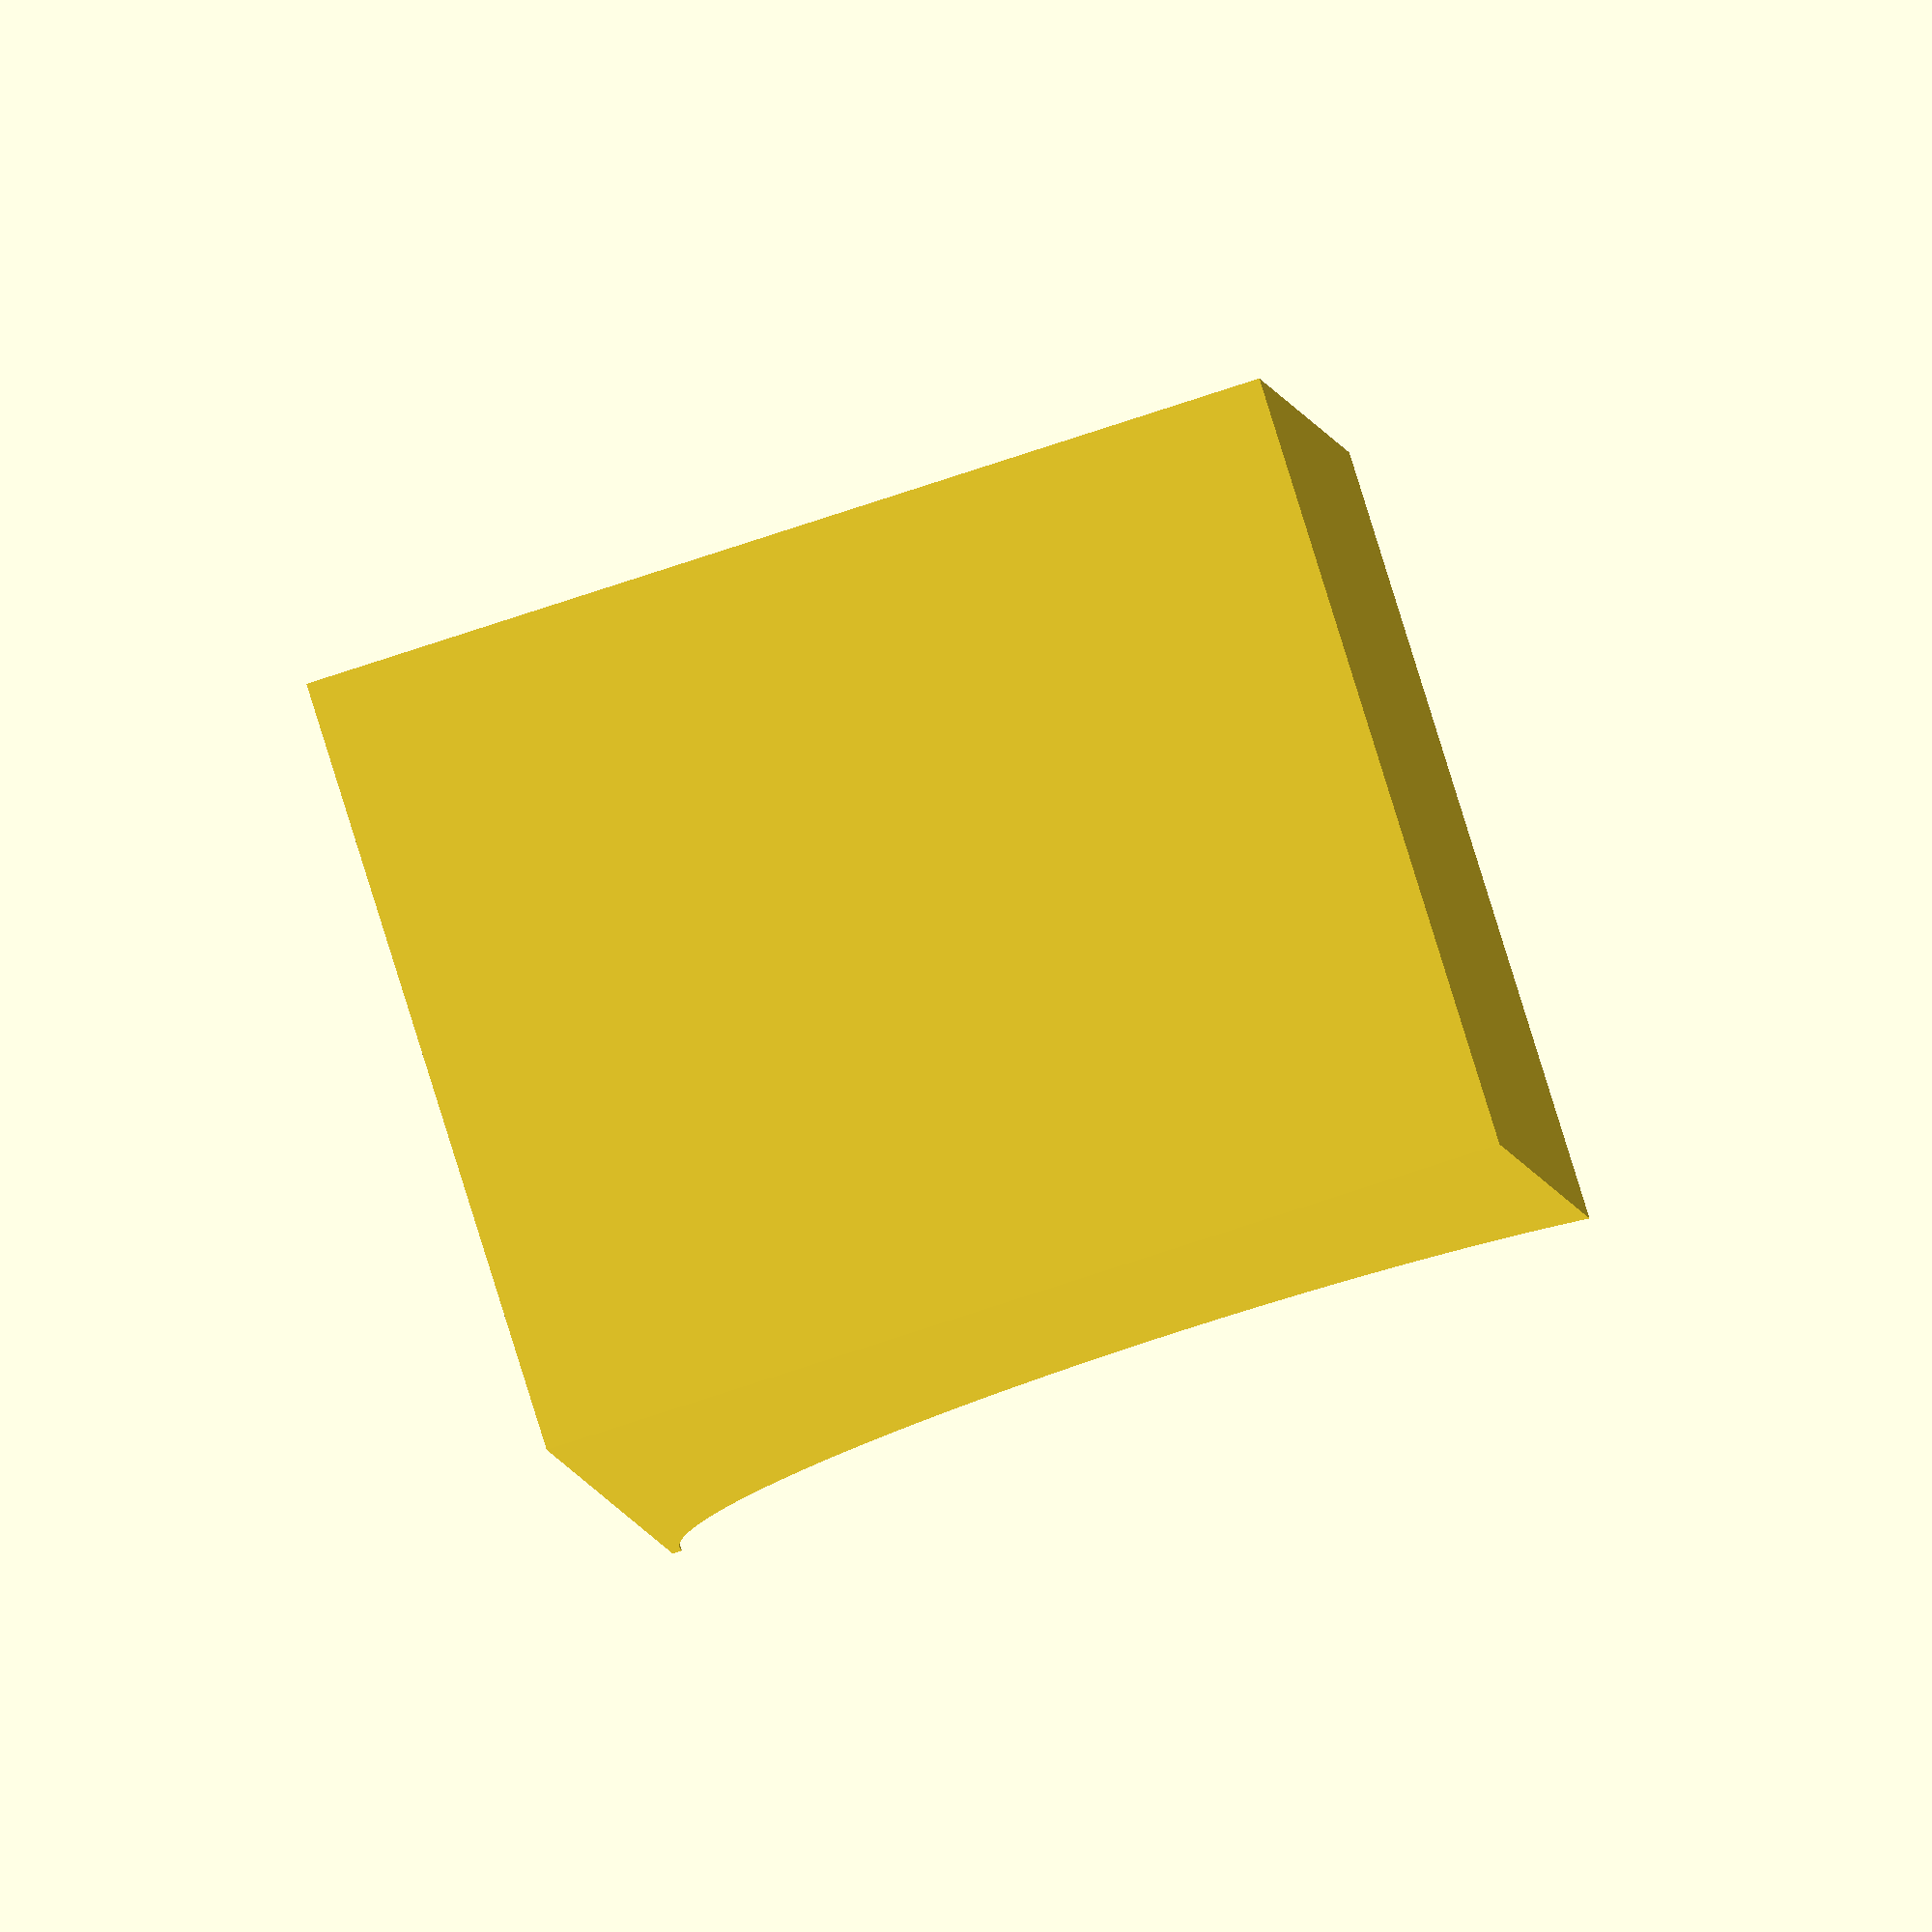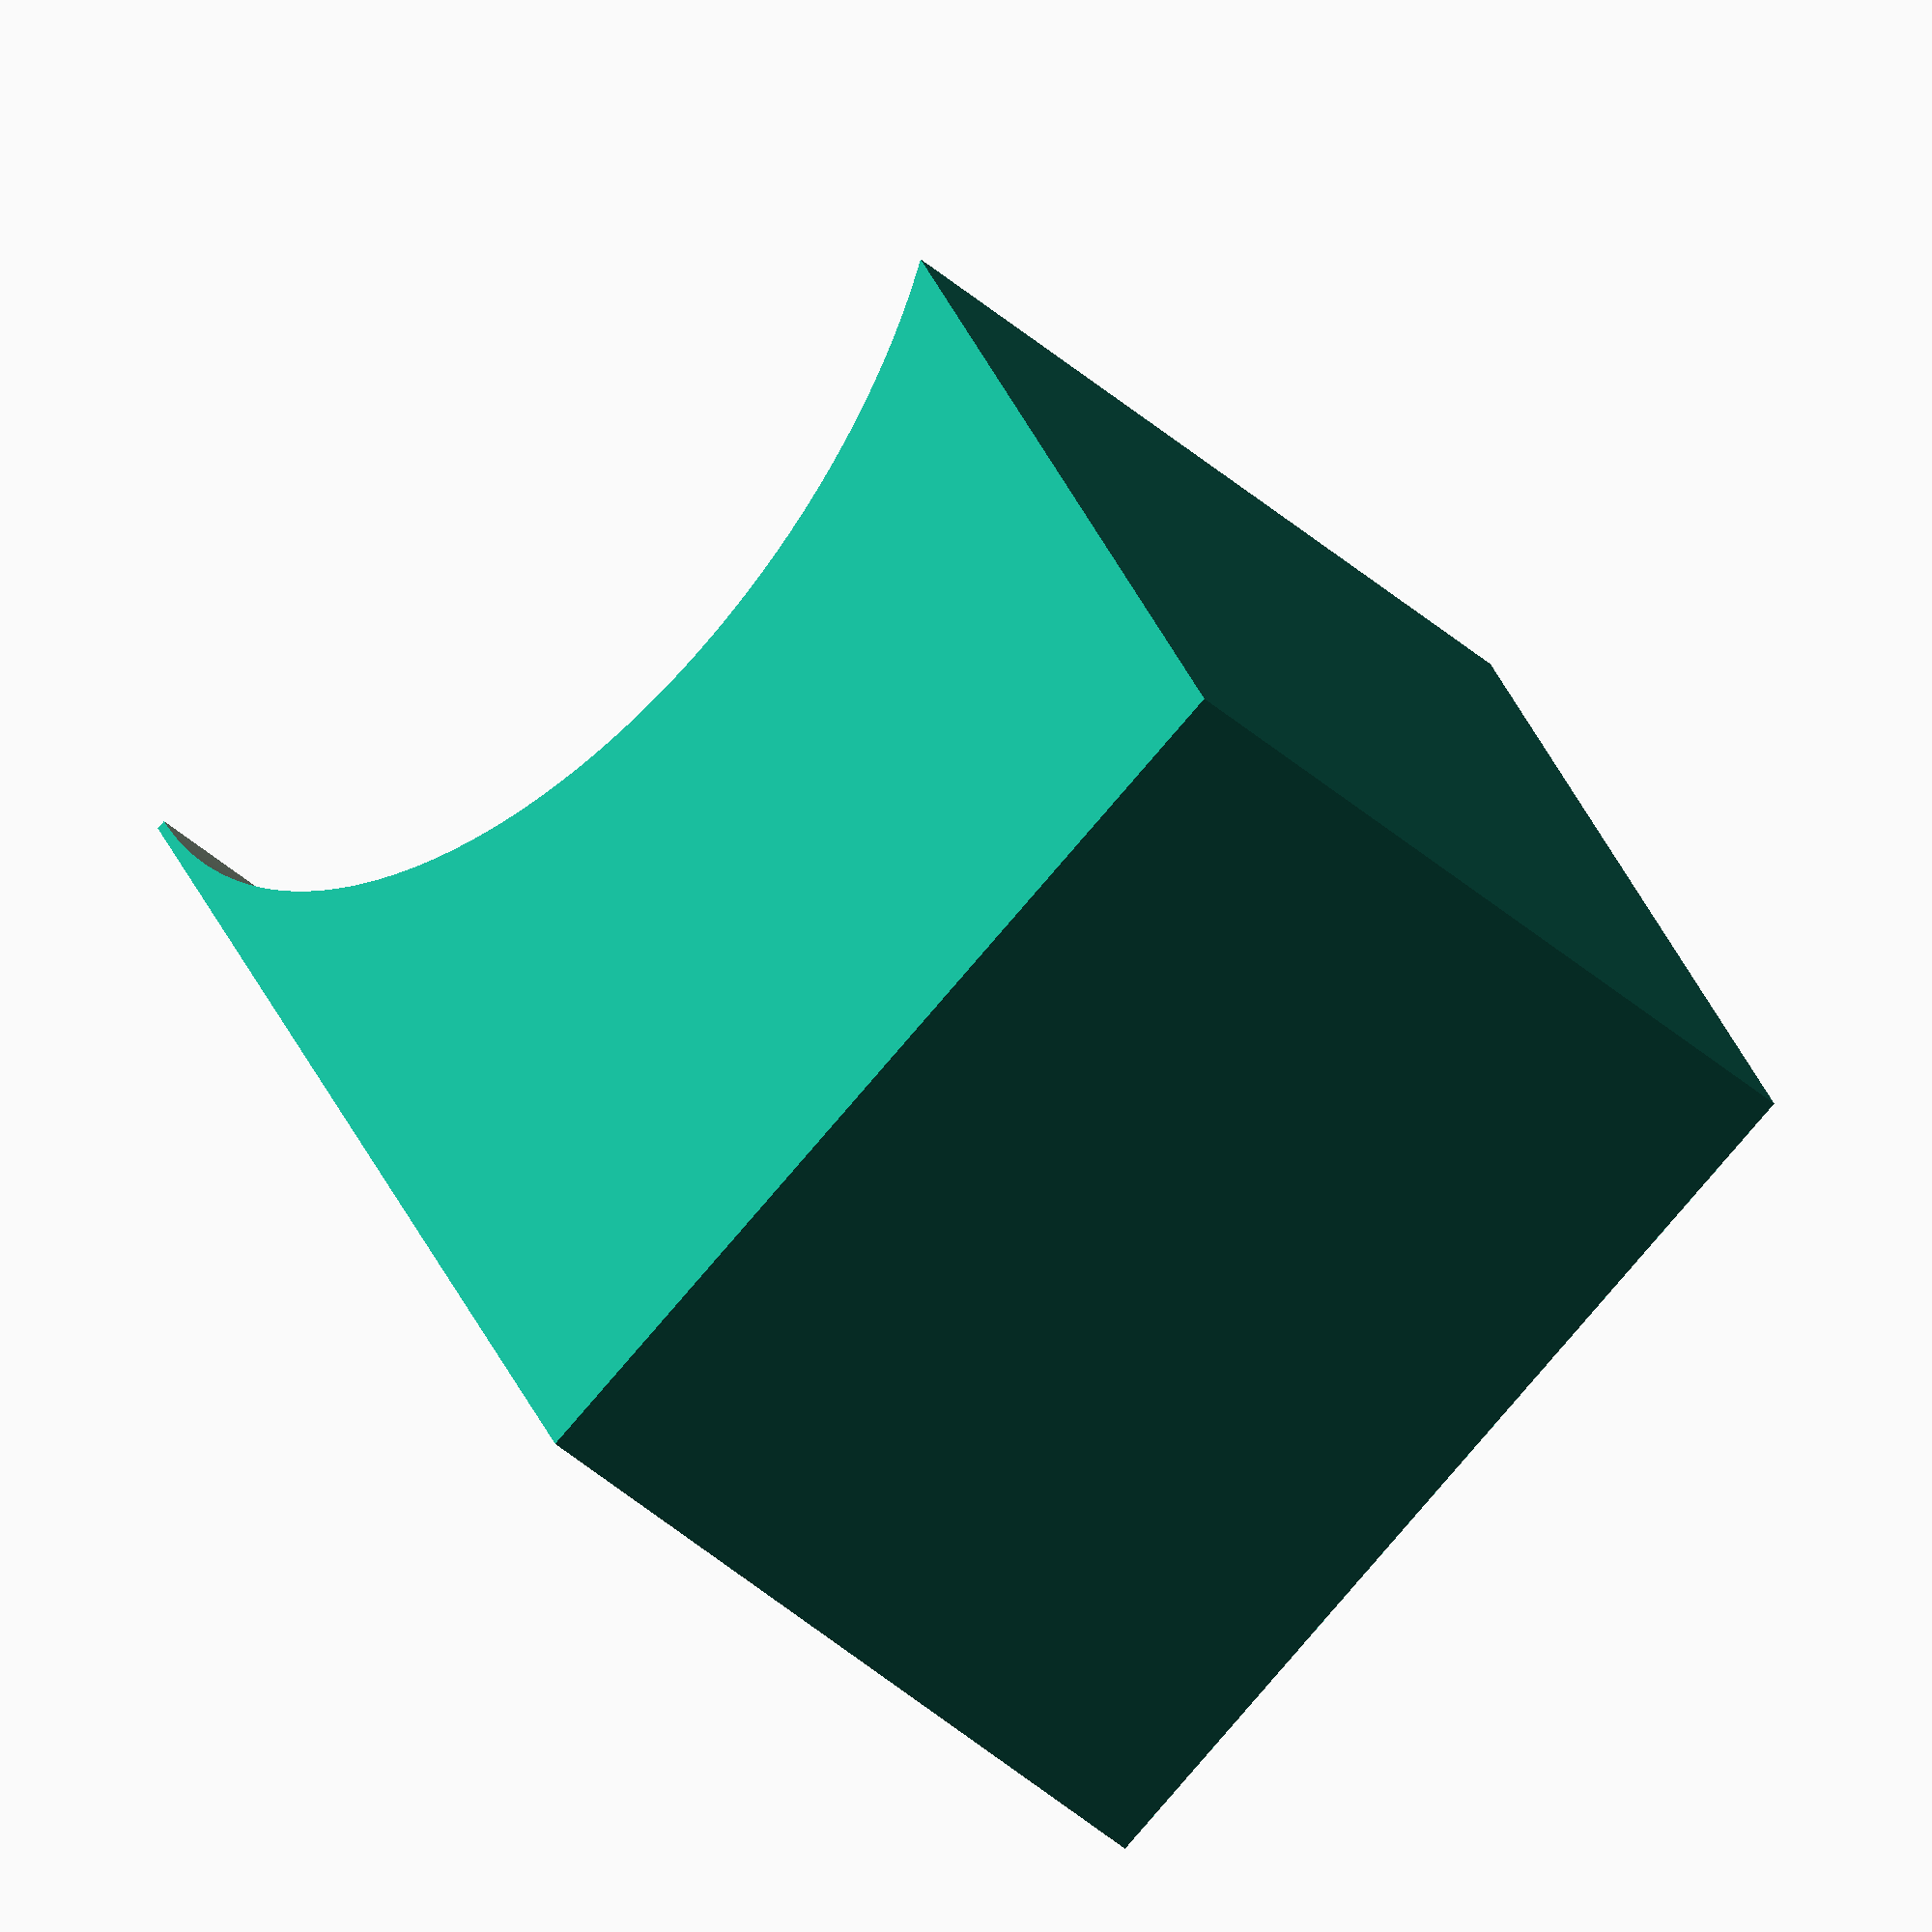
<openscad>
pad = 0.1;	// Padding to maintain manifold
b = 10;
h = 10;
w = 4;
r = 3;	// Radius of round
smooth = 360;	// Number of facets of rounding cylinder

z = h - r*h/b - r*pow(pow(h,2)+pow(b,2),0.5)/b;
// x3 = width of cutting block
x3 = r*h/pow(pow(h,2)+pow(b,2),0.5) + r;

translate([0,0,z])
	difference() {
		translate([-x3/2,0,(h-z)/2])
			cube([x3+pad,w+2*pad,h-z],center=true);
		translate([-r,0,0])
			rotate(a=[0,90,90])
				cylinder(w+4*pad,r,r,center=true,$fn=smooth);
	}
</openscad>
<views>
elev=184.3 azim=342.6 roll=174.8 proj=o view=solid
elev=332.5 azim=132.5 roll=343.4 proj=o view=solid
</views>
